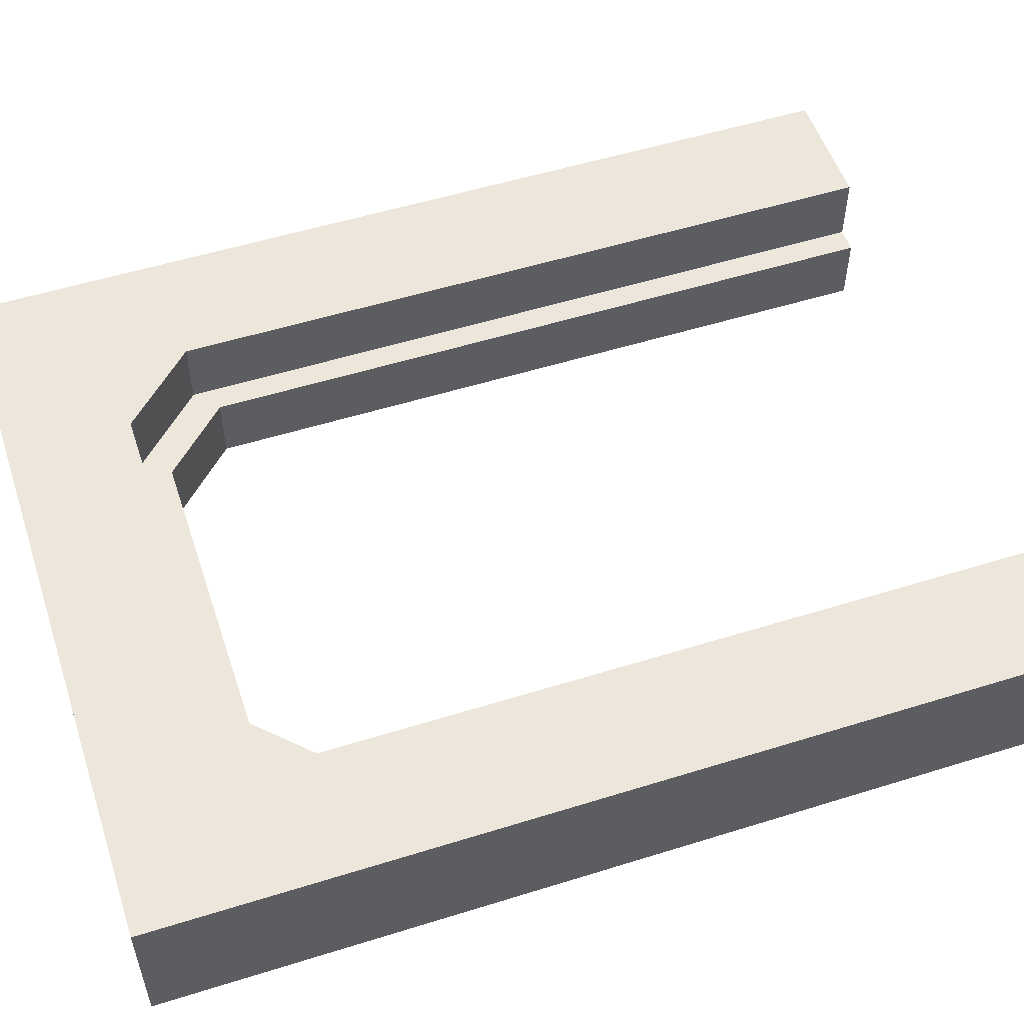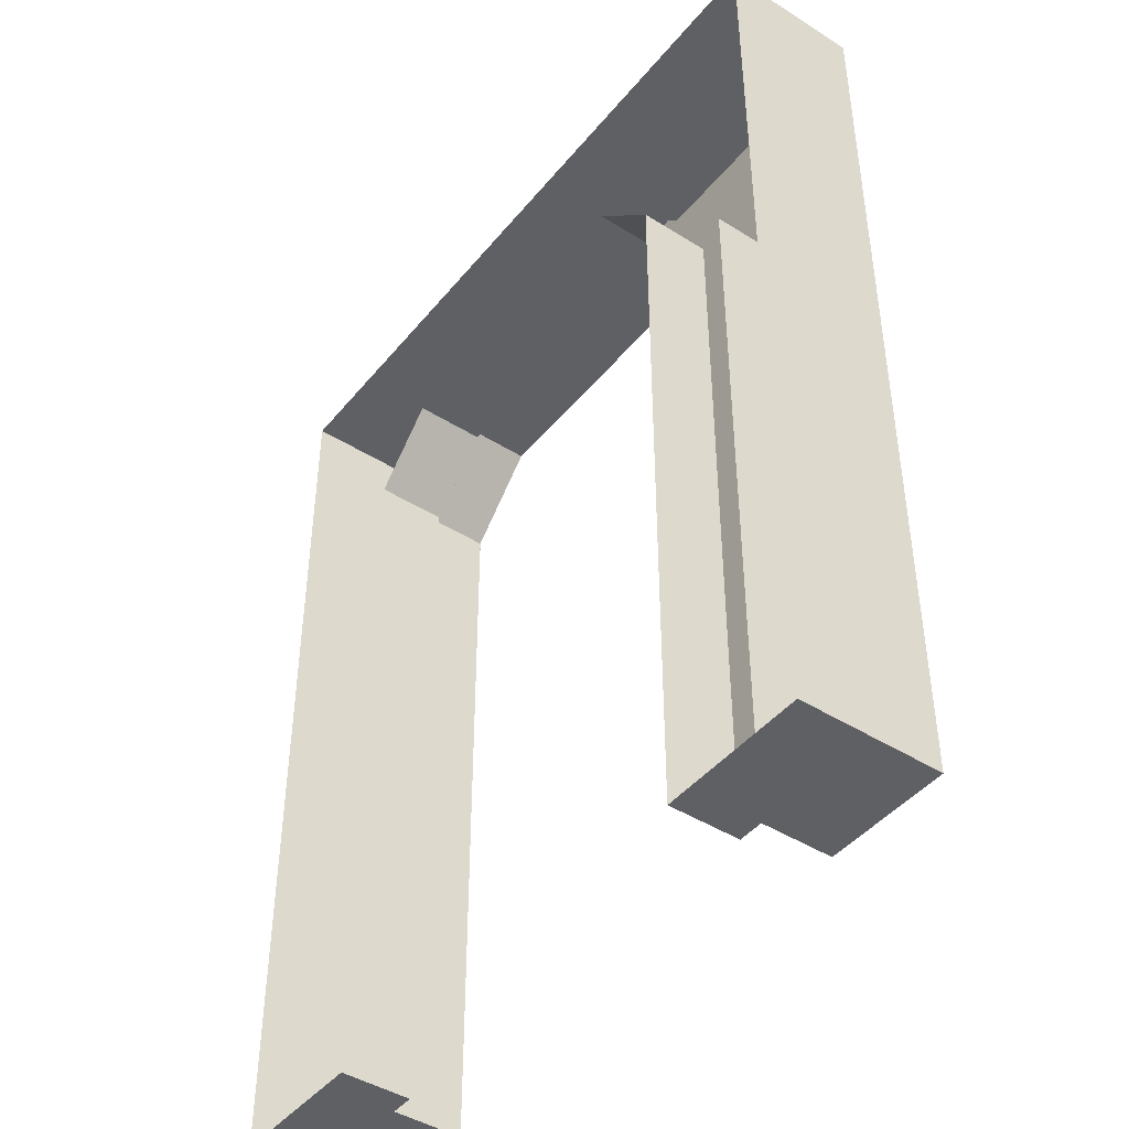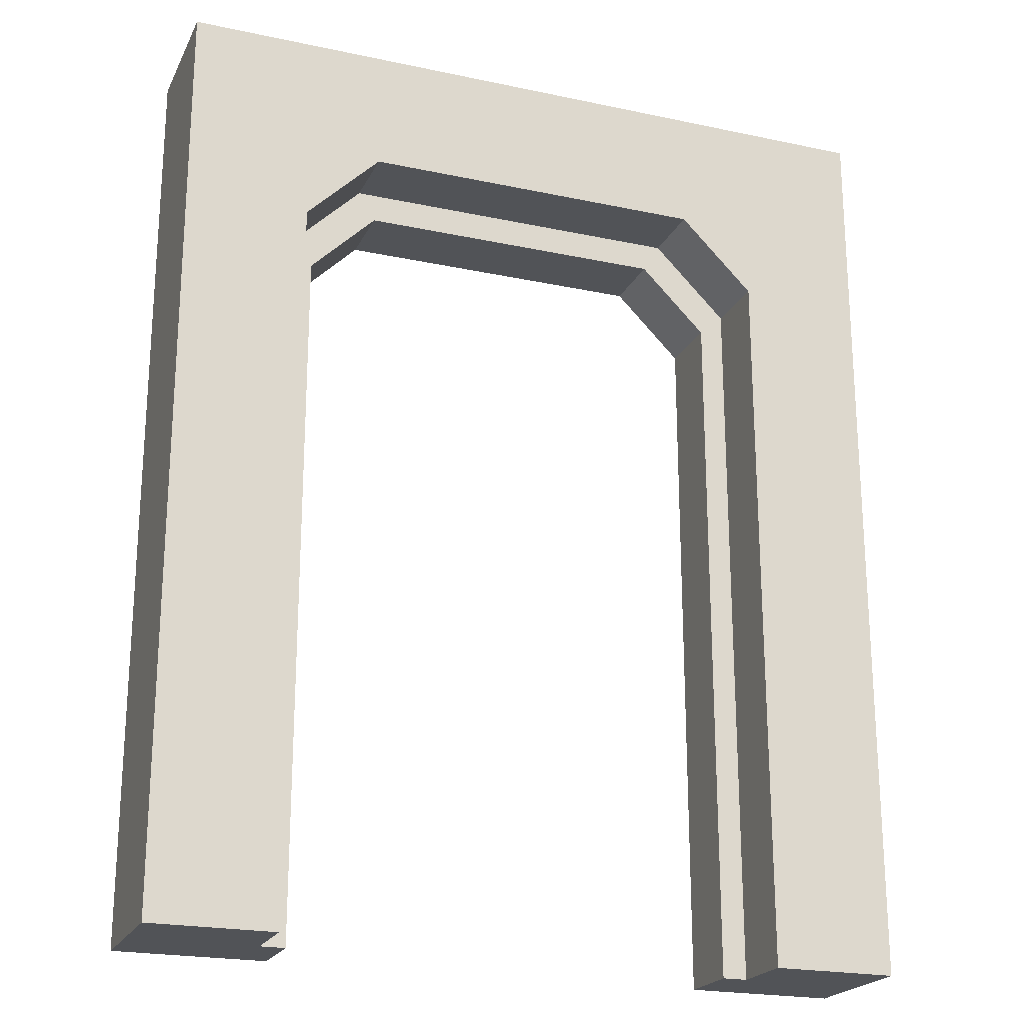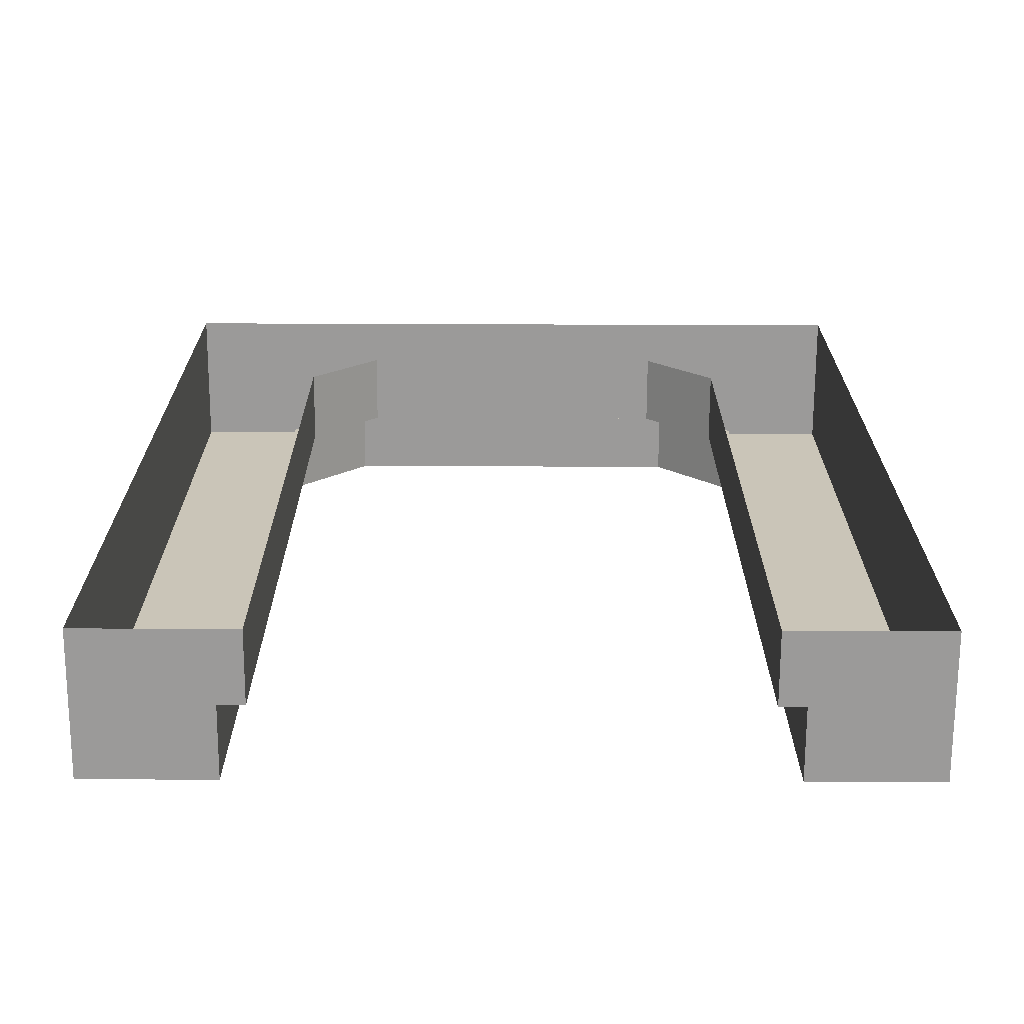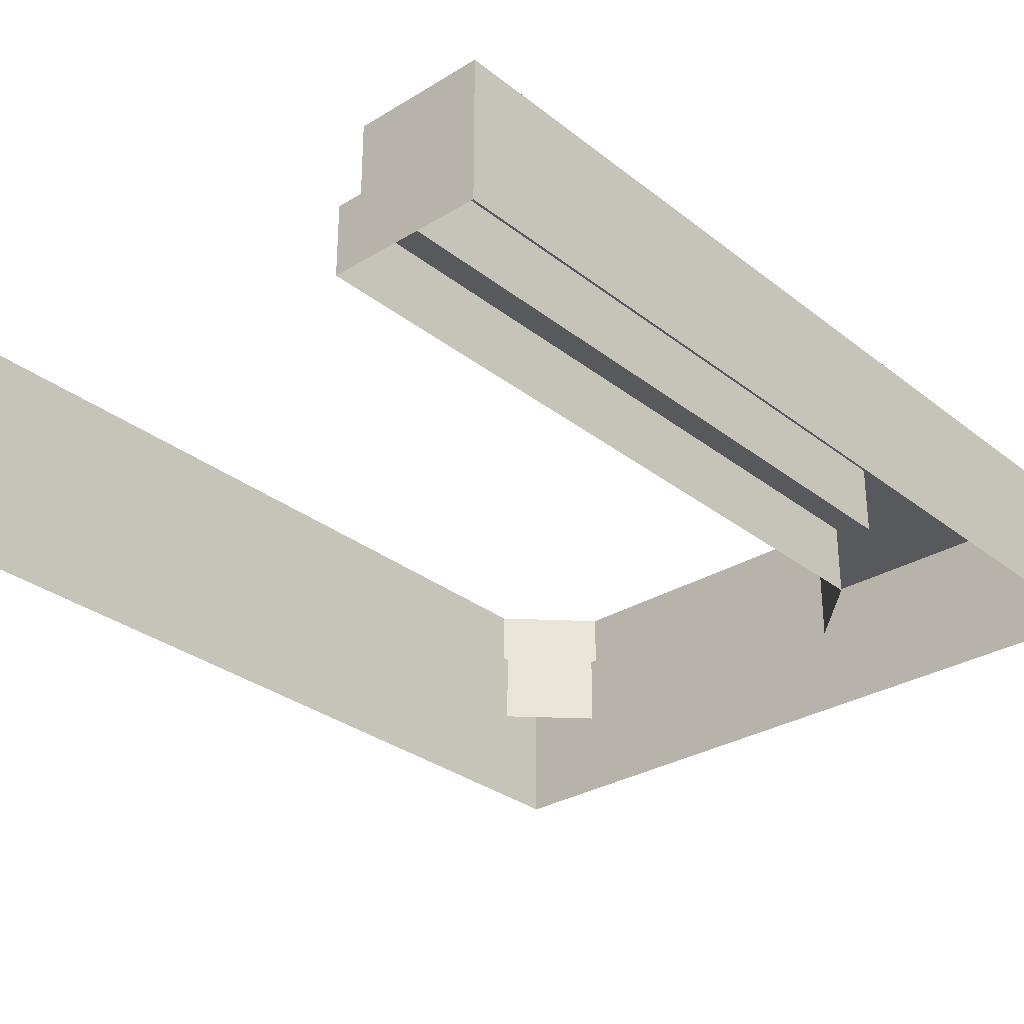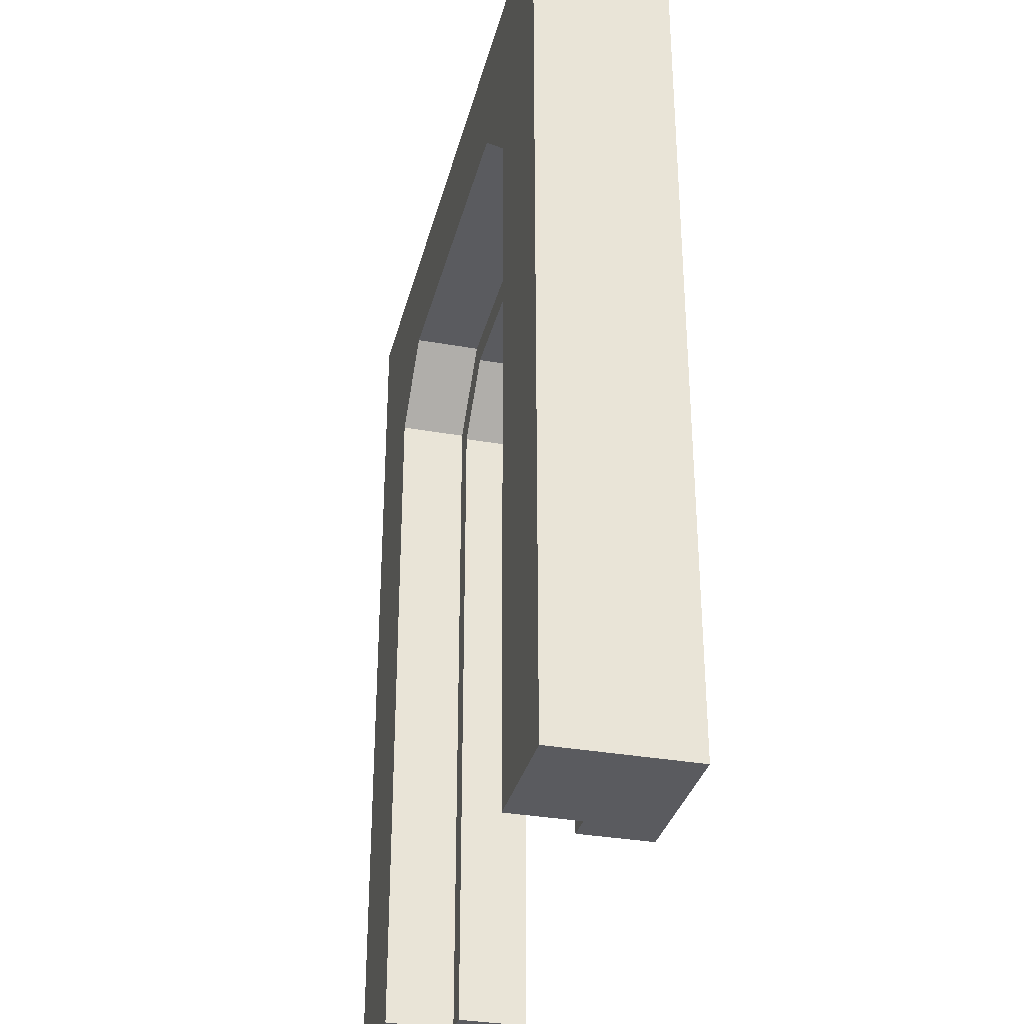
<metadata>
{"format":"obj","ext":"obj","renderer":"f3d","projection":"perspective","resolution":1024,"background":"white","views":[{"elev":53.7,"azim":-108.4,"up":"+Z"},{"elev":-44.3,"azim":-126.4,"up":"+Y"},{"elev":-21.8,"azim":-20.5,"up":"+Y"},{"elev":-69.5,"azim":179.8,"up":"+Y"},{"elev":-30.2,"azim":41.5,"up":"+Z"},{"elev":-33.3,"azim":76.2,"up":"+Y"}]}
</metadata>
<code>
o Door_Single_Frame_Cube.001
v -2 0 0.75
v -2 5 0.75
v 2 0 0.75
v 2 5 0.75
v -1.333 0 0.75
v 1.333 0 0.75
v 1.333 5 0.75
v -1.333 5 0.75
v -2 4.333 0.75
v 2 4.333 0.75
v 0.9333 4.333 0.75
v 1.333 3.933 0.75
v 1.733 4.333 0.75
v 1.333 4.733 0.75
v -1.333 3.933 0.75
v -0.9333 4.333 0.75
v -1.333 4.733 0.75
v -1.733 4.333 0.75
v -2 0 0.375
v -2 5 0.375
v 2 0 0.375
v 2 5 0.375
v 1.333 5 0.375
v -1.333 5 0.375
v -1.333 0 0.375
v 1.333 0 0.375
v 2 4.333 0.375
v -2 4.333 0.375
v -1.333 3.933 0.375
v -0.9333 4.333 0.375
v 0.9333 4.333 0.375
v 1.333 3.933 0.375
v -1.2 0 0.375
v 1.2 0 0.375
v -1.2 3.816 0.375
v -0.84 4.176 0.375
v 0.84 4.176 0.375
v 1.2 3.816 0.375
v -2 0 0
v -2 5 0
v 2 0 0
v 2 5 0
v 1.333 5 0
v -1.333 5 0
v -1.333 0 0
v 1.333 0 0
v 2 4.333 0
v -2 4.333 0
v -1.2 0 0
v 1.2 0 0
v -1.2 3.816 0
v -0.84 4.176 0
v 0.84 4.176 0
v 1.2 3.816 0
f 22 10 27
f 15 9 1
f 21 6 26
f 20 8 24
f 23 4 22
f 24 7 23
f 25 1 19
f 4 14 13
f 31 16 30
f 17 8 2
f 10 13 12
f 8 17 16
f 27 3 21
f 11 13 14
f 16 18 15
f 32 6 12
f 26 50 46
f 31 12 11
f 26 38 34
f 29 16 15
f 9 19 1
f 47 21 41
f 5 29 15
f 45 19 39
f 44 23 43
f 43 22 42
f 40 24 44
f 41 26 46
f 42 27 47
f 2 28 9
f 53 36 52
f 29 36 30
f 30 37 31
f 25 35 29
f 32 37 38
f 45 33 25
f 33 51 35
f 51 36 35
f 53 38 37
f 54 34 38
f 20 48 28
f 28 39 19
f 22 4 10
f 1 5 15
f 15 18 9
f 21 3 6
f 20 2 8
f 23 7 4
f 24 8 7
f 25 5 1
f 13 10 4
f 4 7 14
f 31 11 16
f 9 18 2
f 18 17 2
f 6 3 12
f 3 10 12
f 16 11 7
f 11 14 7
f 7 8 16
f 27 10 3
f 11 12 13
f 16 17 18
f 32 26 6
f 26 34 50
f 31 32 12
f 26 32 38
f 29 30 16
f 9 28 19
f 47 27 21
f 5 25 29
f 45 25 19
f 44 24 23
f 43 23 22
f 40 20 24
f 41 21 26
f 42 22 27
f 2 20 28
f 53 37 36
f 29 35 36
f 30 36 37
f 25 33 35
f 32 31 37
f 45 49 33
f 33 49 51
f 51 52 36
f 53 54 38
f 54 50 34
f 20 40 48
f 28 48 39

</code>
